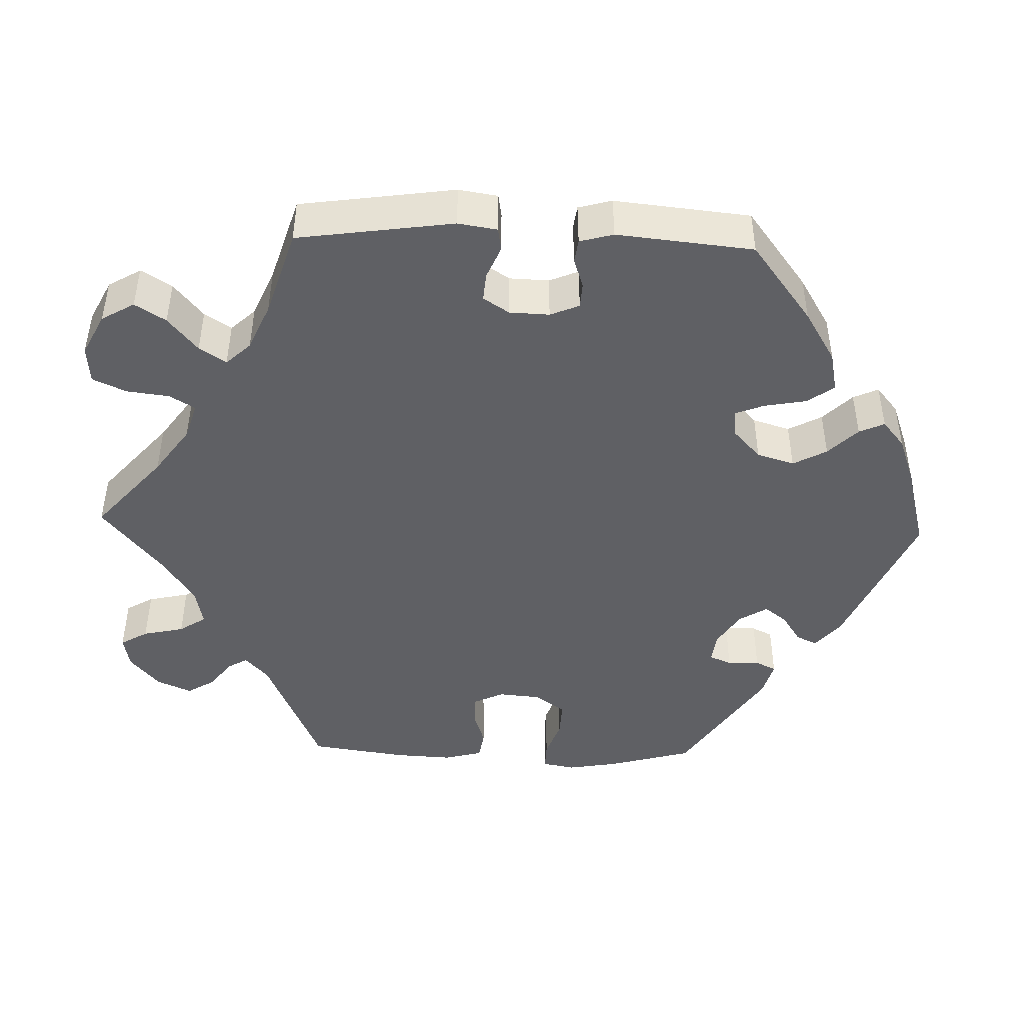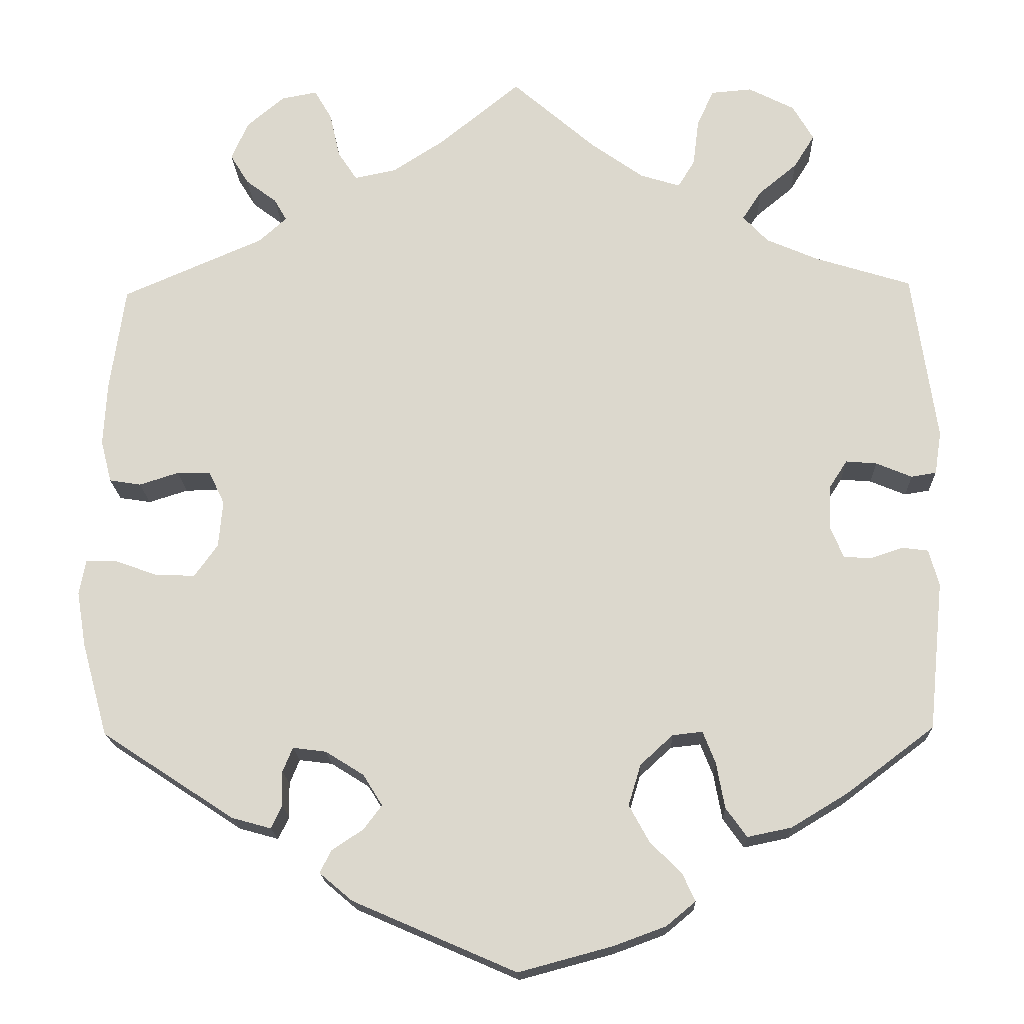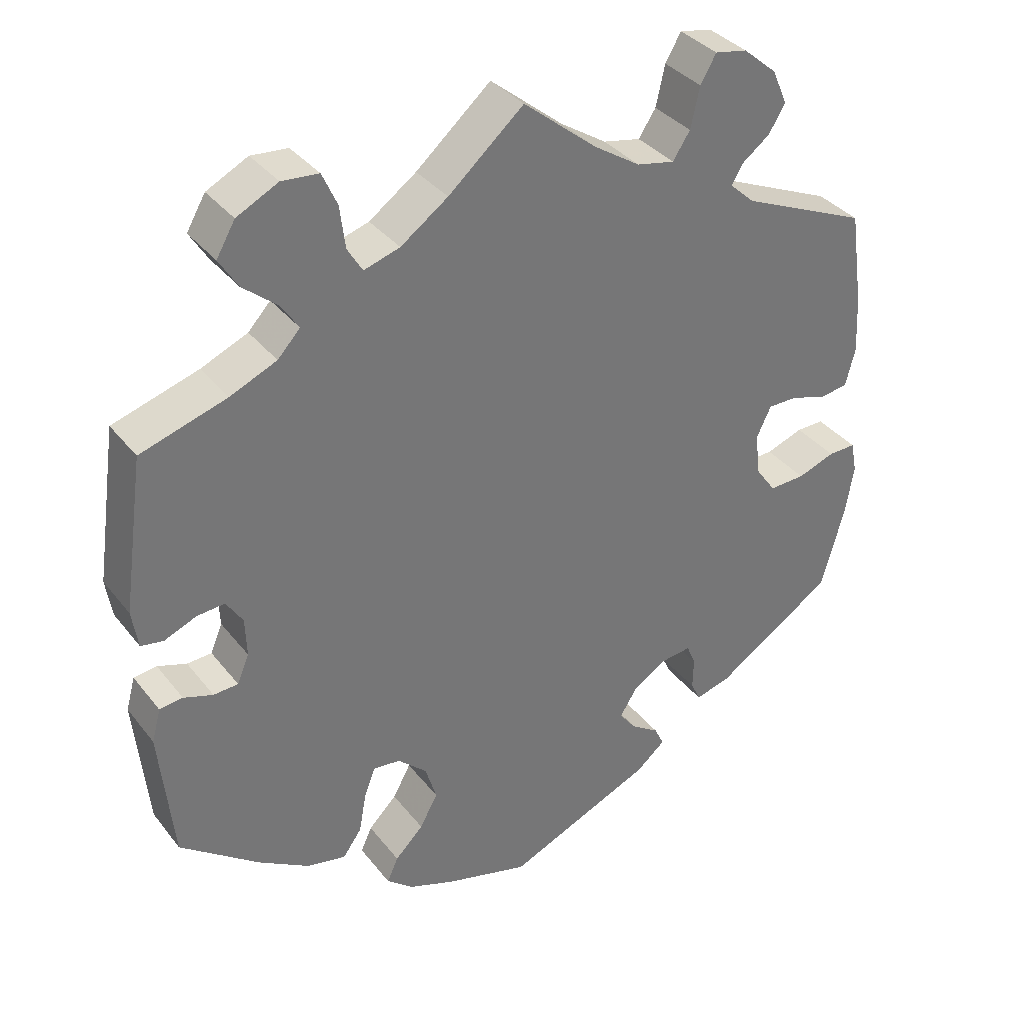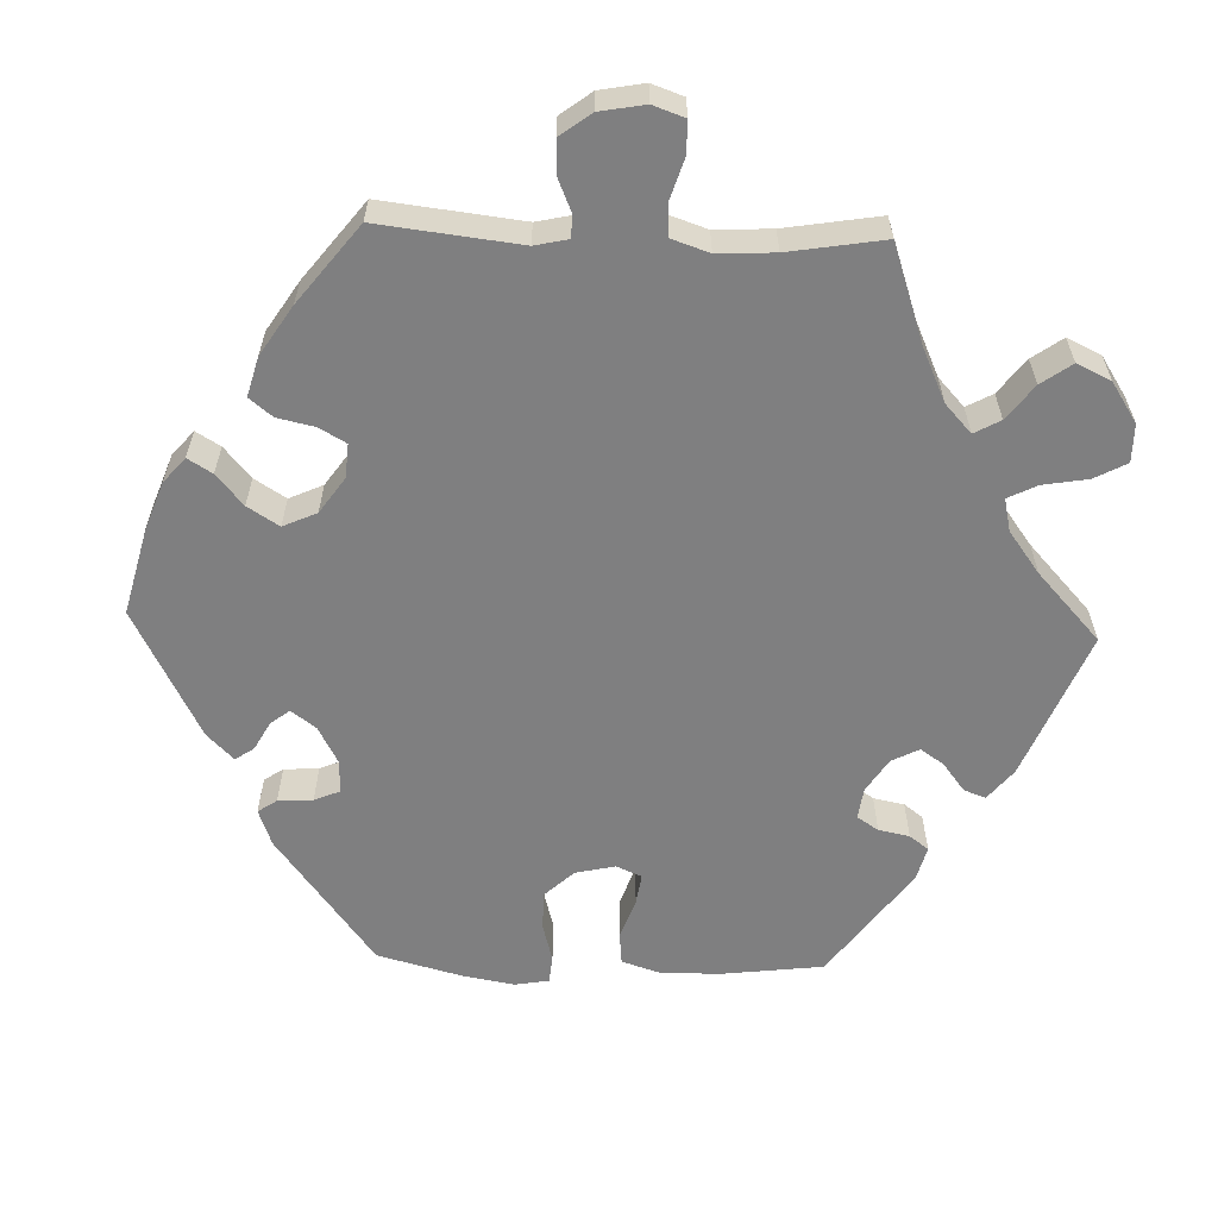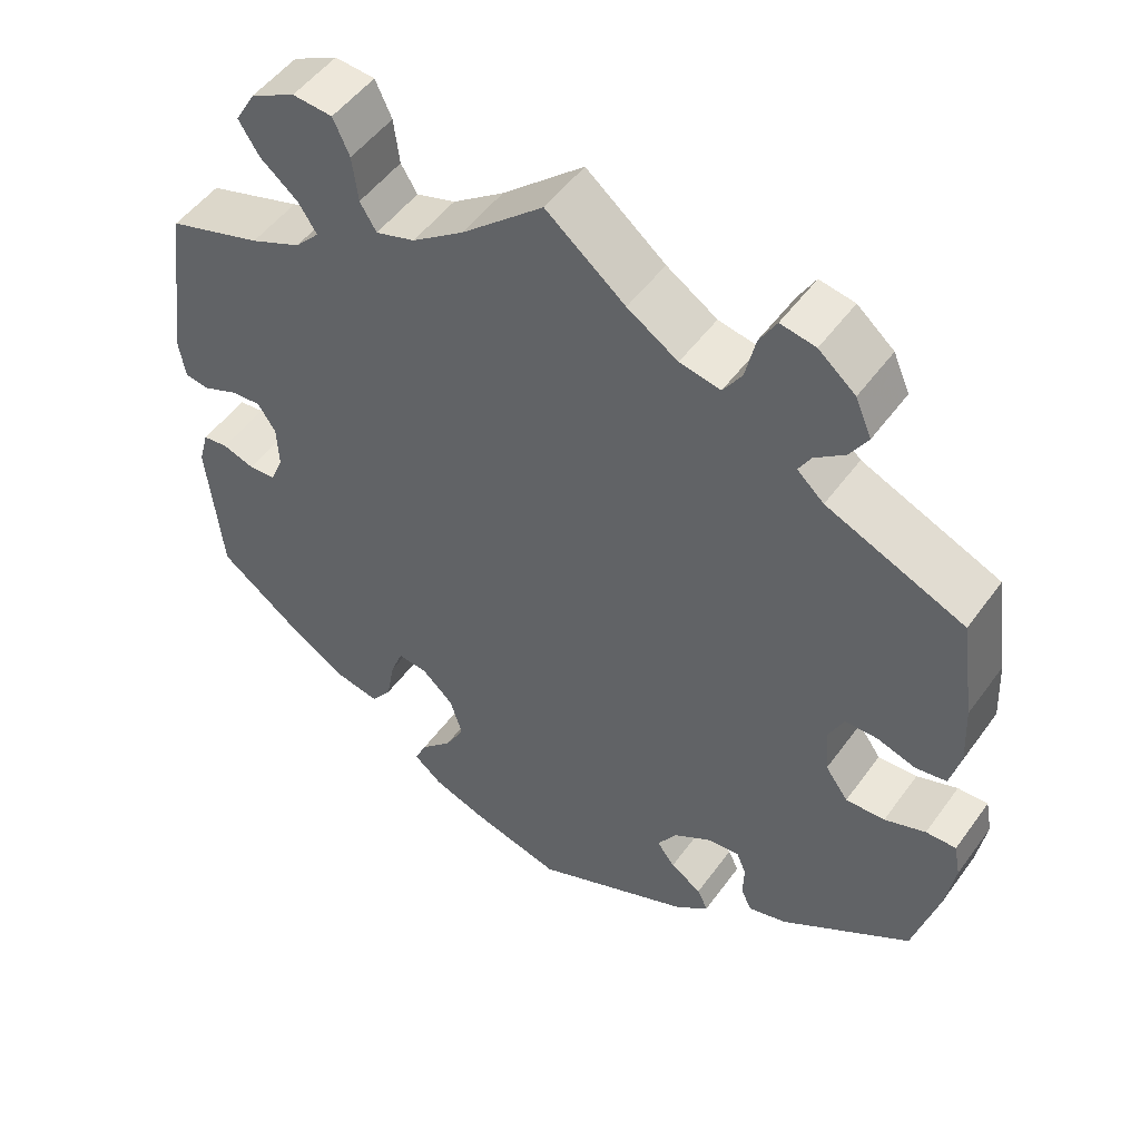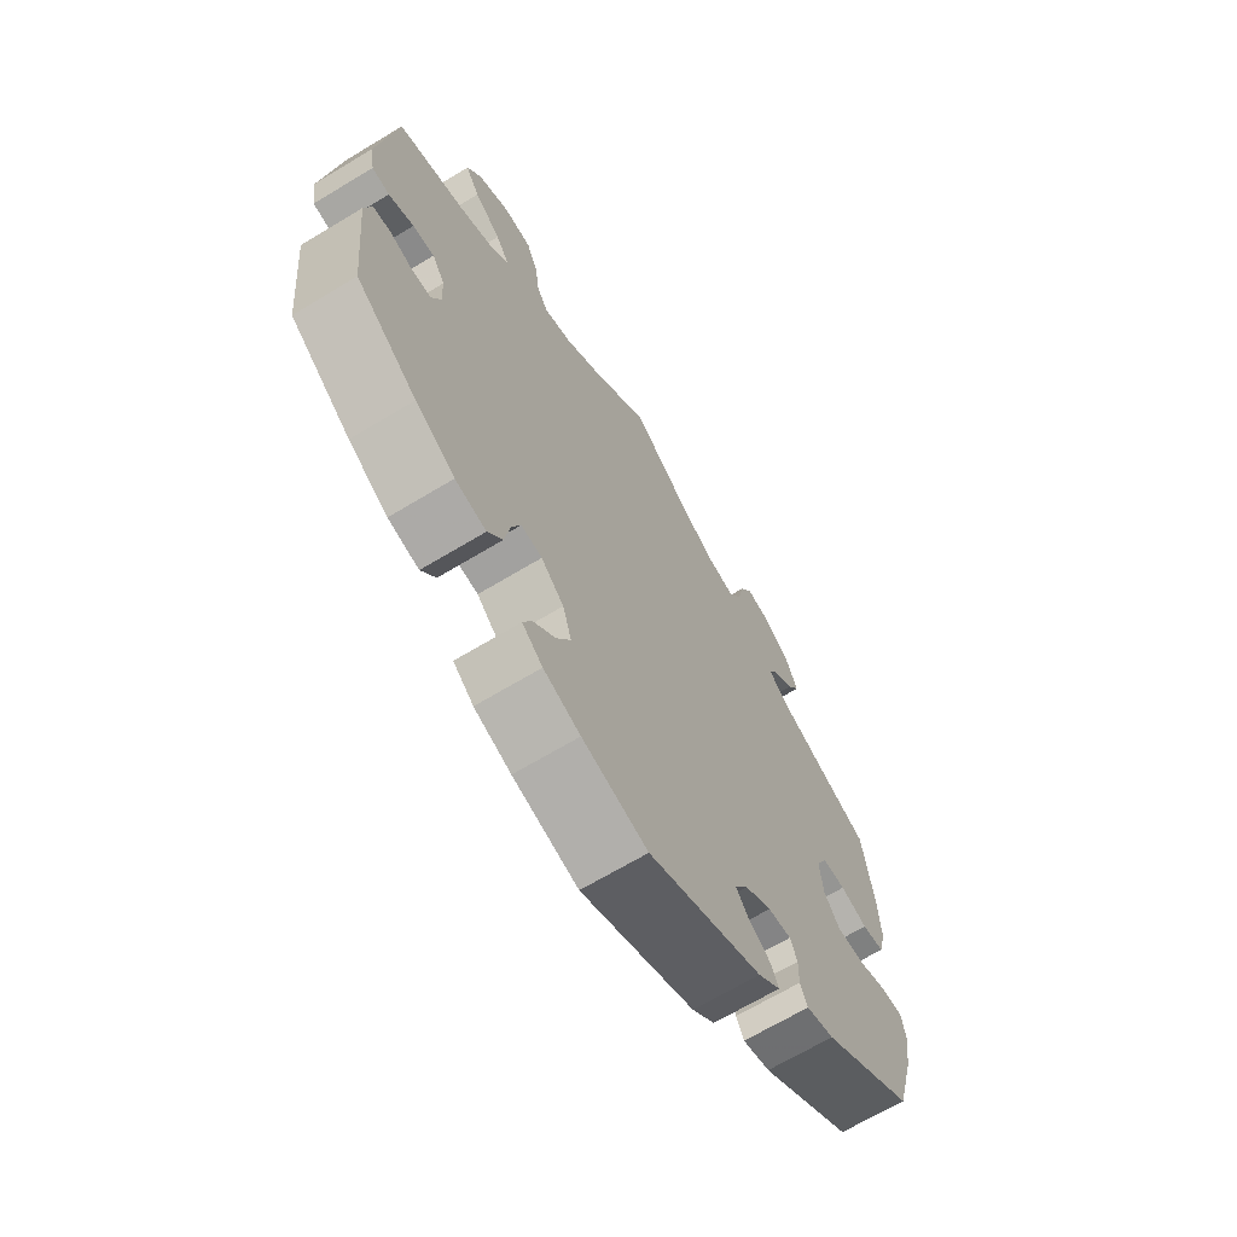
<metadata>
{"format":"obj","ext":"obj","renderer":"f3d","projection":"perspective","resolution":1024,"background":"white","views":[{"elev":-45.2,"azim":88.2,"up":"+Y"},{"elev":-18.0,"azim":2.0,"up":"+Z"},{"elev":35.3,"azim":147.4,"up":"+Z"},{"elev":-59.8,"azim":-31.9,"up":"+Y"},{"elev":50.6,"azim":-145.3,"up":"+Z"},{"elev":-67.3,"azim":121.2,"up":"+Z"}]}
</metadata>
<code>
v 0.1 0.07 0.491
v 0.163 0.07 0.446
v 0.211 0.07 0.431
v 0.231 0.07 0.464
v 0.238 0.07 0.52
v 0.258 0.07 0.564
v 0.307 0.07 0.568
v 0.362 0.07 0.54
v 0.387 0.07 0.497
v 0.362 0.07 0.457
v 0.316 0.07 0.419
v 0.293 0.07 0.384
v 0.323 0.07 0.352
v 0.385 0.07 0.325
v 0.5 0.07 0.289
v 0.529 0.07 0.085
v 0.521 0.07 0.034
v 0.491 0.07 0.029
v 0.448 0.07 0.047
v 0.411 0.07 0.05
v 0.389 0.07 0.016
v 0.387 0.07 -0.036
v 0.403 0.07 -0.074
v 0.436 0.07 -0.076
v 0.475 0.07 -0.063
v 0.506 0.07 -0.067
v 0.518 0.07 -0.111
v 0.5 0.07 -0.289
v 0.395 0.07 -0.368
v 0.327 0.07 -0.409
v 0.274 0.07 -0.42
v 0.249 0.07 -0.385
v 0.239 0.07 -0.33
v 0.224 0.07 -0.292
v 0.188 0.07 -0.296
v 0.149 0.07 -0.332
v 0.134 0.07 -0.381
v 0.158 0.07 -0.425
v 0.196 0.07 -0.463
v 0.211 0.07 -0.496
v 0.176 0.07 -0.525
v 0.113 0.07 -0.548
v 0.001 0.07 -0.578
v -0.195 0.07 -0.493
v -0.234 0.07 -0.46
v -0.221 0.07 -0.433
v -0.183 0.07 -0.408
v -0.161 0.07 -0.379
v -0.184 0.07 -0.342
v -0.23 0.07 -0.313
v -0.27 0.07 -0.308
v -0.282 0.07 -0.337
v -0.281 0.07 -0.379
v -0.294 0.07 -0.406
v -0.341 0.07 -0.393
v -0.5 0.07 -0.289
v -0.531 0.07 -0.177
v -0.542 0.07 -0.111
v -0.534 0.07 -0.069
v -0.497 0.07 -0.07
v -0.447 0.07 -0.088
v -0.399 0.07 -0.09
v -0.371 0.07 -0.051
v -0.366 0.07 0.005
v -0.385 0.07 0.045
v -0.425 0.07 0.045
v -0.472 0.07 0.03
v -0.51 0.07 0.036
v -0.523 0.07 0.087
v -0.519 0.07 0.163
v -0.501 0.07 0.289
v -0.332 0.07 0.362
v -0.299 0.07 0.392
v -0.314 0.07 0.418
v -0.351 0.07 0.446
v -0.373 0.07 0.482
v -0.353 0.07 0.528
v -0.308 0.07 0.566
v -0.265 0.07 0.574
v -0.244 0.07 0.538
v -0.232 0.07 0.484
v -0.209 0.07 0.449
v -0.159 0.07 0.459
v -0.097 0.07 0.499
v 0 0.07 0.578
v 0.1 0 0.491
v 0.163 0 0.446
v 0.211 0 0.431
v 0.231 0 0.464
v 0.238 0 0.52
v 0.258 0 0.564
v 0.307 0 0.568
v 0.362 0 0.54
v 0.387 0 0.497
v 0.362 0 0.457
v 0.316 0 0.419
v 0.293 0 0.384
v 0.323 0 0.352
v 0.385 0 0.325
v 0.5 0 0.289
v 0.529 0 0.085
v 0.521 0 0.034
v 0.491 0 0.029
v 0.448 0 0.047
v 0.411 0 0.05
v 0.389 0 0.016
v 0.387 0 -0.036
v 0.403 0 -0.074
v 0.436 0 -0.076
v 0.475 0 -0.063
v 0.506 0 -0.067
v 0.518 0 -0.111
v 0.5 0 -0.289
v 0.395 0 -0.368
v 0.327 0 -0.409
v 0.274 0 -0.42
v 0.249 0 -0.385
v 0.239 0 -0.33
v 0.224 0 -0.292
v 0.188 0 -0.296
v 0.149 0 -0.332
v 0.134 0 -0.381
v 0.158 0 -0.425
v 0.196 0 -0.463
v 0.211 0 -0.496
v 0.176 0 -0.525
v 0.113 0 -0.548
v 0.001 0 -0.578
v -0.195 0 -0.493
v -0.234 0 -0.46
v -0.221 0 -0.433
v -0.183 0 -0.408
v -0.161 0 -0.379
v -0.184 0 -0.342
v -0.23 0 -0.313
v -0.27 0 -0.308
v -0.282 0 -0.337
v -0.281 0 -0.379
v -0.294 0 -0.406
v -0.341 0 -0.393
v -0.5 0 -0.289
v -0.531 0 -0.177
v -0.542 0 -0.111
v -0.534 0 -0.069
v -0.497 0 -0.07
v -0.447 0 -0.088
v -0.399 0 -0.09
v -0.371 0 -0.051
v -0.366 0 0.005
v -0.385 0 0.045
v -0.425 0 0.045
v -0.472 0 0.03
v -0.51 0 0.036
v -0.523 0 0.087
v -0.519 0 0.163
v -0.501 0 0.289
v -0.332 0 0.362
v -0.299 0 0.392
v -0.314 0 0.418
v -0.351 0 0.446
v -0.373 0 0.482
v -0.353 0 0.528
v -0.308 0 0.566
v -0.265 0 0.574
v -0.244 0 0.538
v -0.232 0 0.484
v -0.209 0 0.449
v -0.159 0 0.459
v -0.097 0 0.499
v 0 0 0.578
f 84 85 1
f 83 84 1 2
f 82 83 2 3
f 78 79 80 81
f 78 81 82
f 77 78 82
f 74 75 76 77
f 73 74 77 82
f 72 73 82 3
f 70 71 72 3
f 66 67 68 69
f 65 66 69 70
f 58 59 60 61
f 58 61 62
f 57 58 62
f 56 57 62
f 55 56 62 63
f 52 53 54 55
f 51 52 55 63
f 44 45 46 47
f 44 47 48
f 43 44 48
f 42 43 48 49
f 38 39 40 41
f 37 38 41 42
f 30 31 32 33
f 30 33 34
f 29 30 34
f 28 29 34
f 27 28 34
f 24 25 26 27
f 23 24 27 34
f 22 23 34 35
f 16 17 18 19
f 14 15 16 19
f 13 14 19 20
f 12 13 20 21
f 8 9 10 11
f 8 11 12
f 7 8 12
f 4 5 6 7
f 3 4 7 12
f 65 70 3 12
f 50 51 63 64
f 49 50 64
f 37 42 49 64
f 36 37 64 65
f 22 35 36 65
f 12 21 22 65
f 86 170 169
f 87 86 169 168
f 88 87 168 167
f 166 165 164 163
f 167 166 163
f 167 163 162
f 162 161 160 159
f 167 162 159 158
f 88 167 158 157
f 88 157 156 155
f 154 153 152 151
f 155 154 151 150
f 146 145 144 143
f 147 146 143
f 147 143 142
f 147 142 141
f 148 147 141 140
f 140 139 138 137
f 148 140 137 136
f 132 131 130 129
f 133 132 129
f 133 129 128
f 134 133 128 127
f 126 125 124 123
f 127 126 123 122
f 118 117 116 115
f 119 118 115
f 119 115 114
f 119 114 113
f 119 113 112
f 112 111 110 109
f 119 112 109 108
f 120 119 108 107
f 104 103 102 101
f 104 101 100 99
f 105 104 99 98
f 106 105 98 97
f 96 95 94 93
f 97 96 93
f 97 93 92
f 92 91 90 89
f 97 92 89 88
f 97 88 155 150
f 149 148 136 135
f 149 135 134
f 149 134 127 122
f 150 149 122 121
f 150 121 120 107
f 150 107 106 97
f 1 86 87 2
f 2 87 88 3
f 3 88 89 4
f 4 89 90 5
f 5 90 91 6
f 6 91 92 7
f 7 92 93 8
f 8 93 94 9
f 9 94 95 10
f 10 95 96 11
f 11 96 97 12
f 12 97 98 13
f 13 98 99 14
f 14 99 100 15
f 15 100 101 16
f 16 101 102 17
f 17 102 103 18
f 18 103 104 19
f 19 104 105 20
f 20 105 106 21
f 21 106 107 22
f 22 107 108 23
f 23 108 109 24
f 24 109 110 25
f 25 110 111 26
f 26 111 112 27
f 27 112 113 28
f 28 113 114 29
f 29 114 115 30
f 30 115 116 31
f 31 116 117 32
f 32 117 118 33
f 33 118 119 34
f 34 119 120 35
f 35 120 121 36
f 36 121 122 37
f 37 122 123 38
f 38 123 124 39
f 39 124 125 40
f 40 125 126 41
f 41 126 127 42
f 42 127 128 43
f 43 128 129 44
f 44 129 130 45
f 45 130 131 46
f 46 131 132 47
f 47 132 133 48
f 48 133 134 49
f 49 134 135 50
f 50 135 136 51
f 51 136 137 52
f 52 137 138 53
f 53 138 139 54
f 54 139 140 55
f 55 140 141 56
f 56 141 142 57
f 57 142 143 58
f 58 143 144 59
f 59 144 145 60
f 60 145 146 61
f 61 146 147 62
f 62 147 148 63
f 63 148 149 64
f 64 149 150 65
f 65 150 151 66
f 66 151 152 67
f 67 152 153 68
f 68 153 154 69
f 69 154 155 70
f 70 155 156 71
f 71 156 157 72
f 72 157 158 73
f 73 158 159 74
f 74 159 160 75
f 75 160 161 76
f 76 161 162 77
f 77 162 163 78
f 78 163 164 79
f 79 164 165 80
f 80 165 166 81
f 81 166 167 82
f 82 167 168 83
f 83 168 169 84
f 84 169 170 85
f 85 170 86 1

</code>
